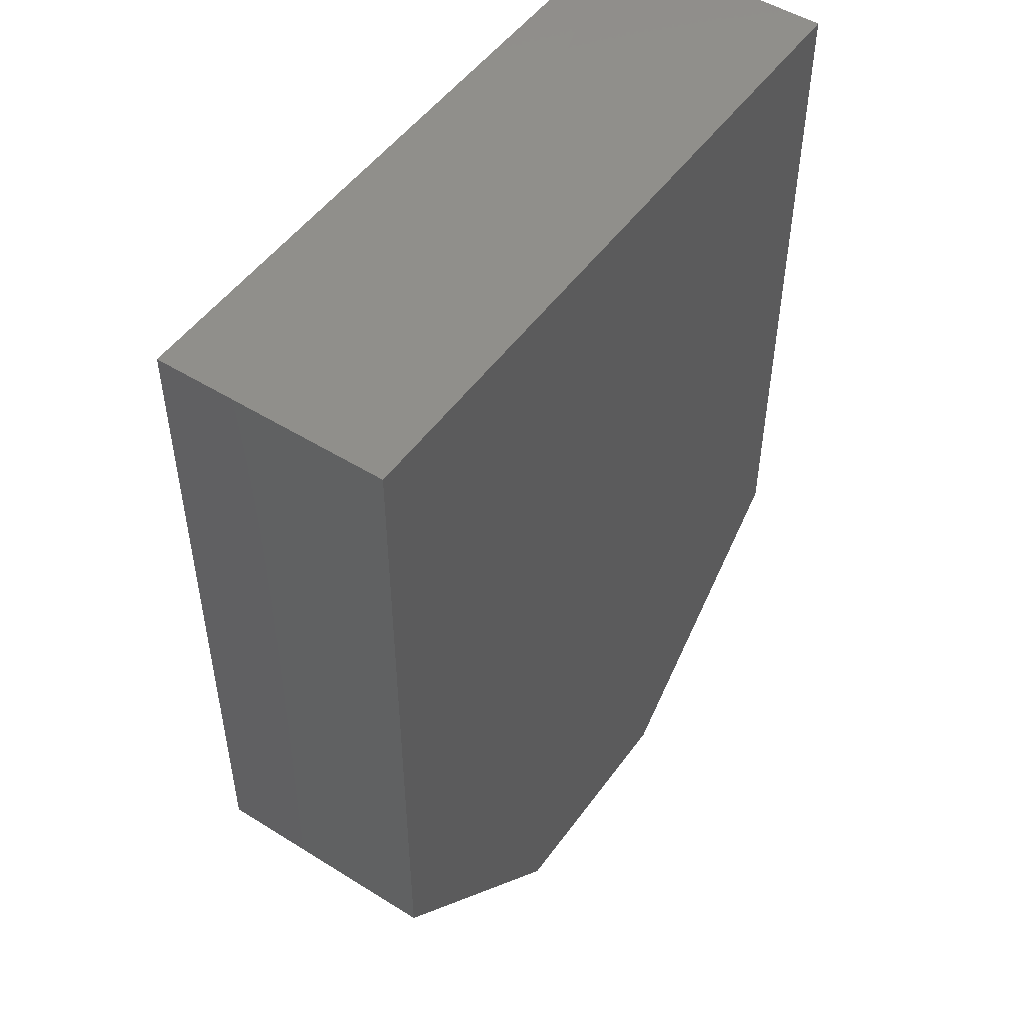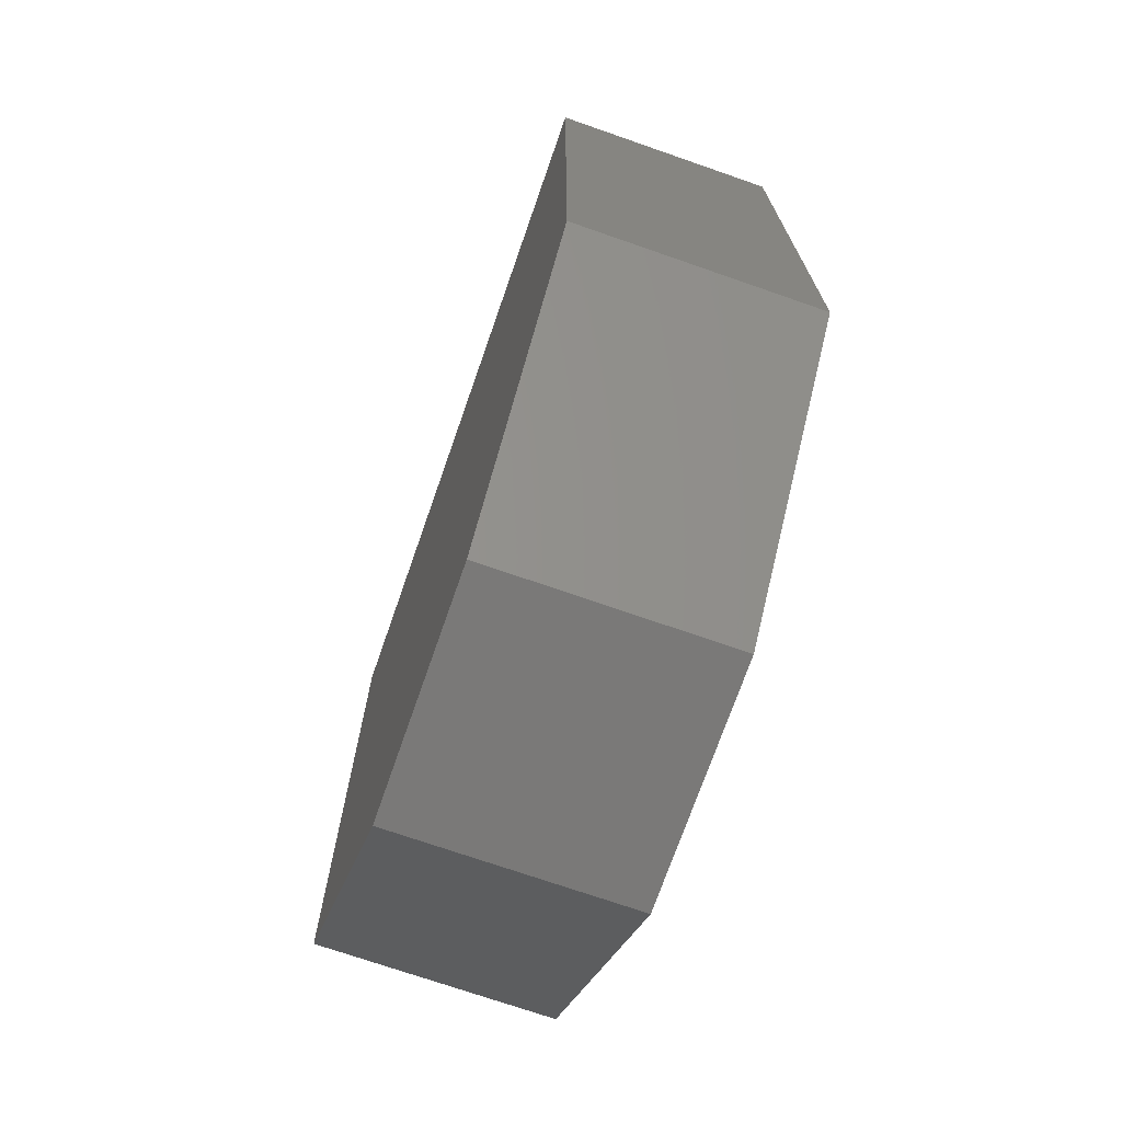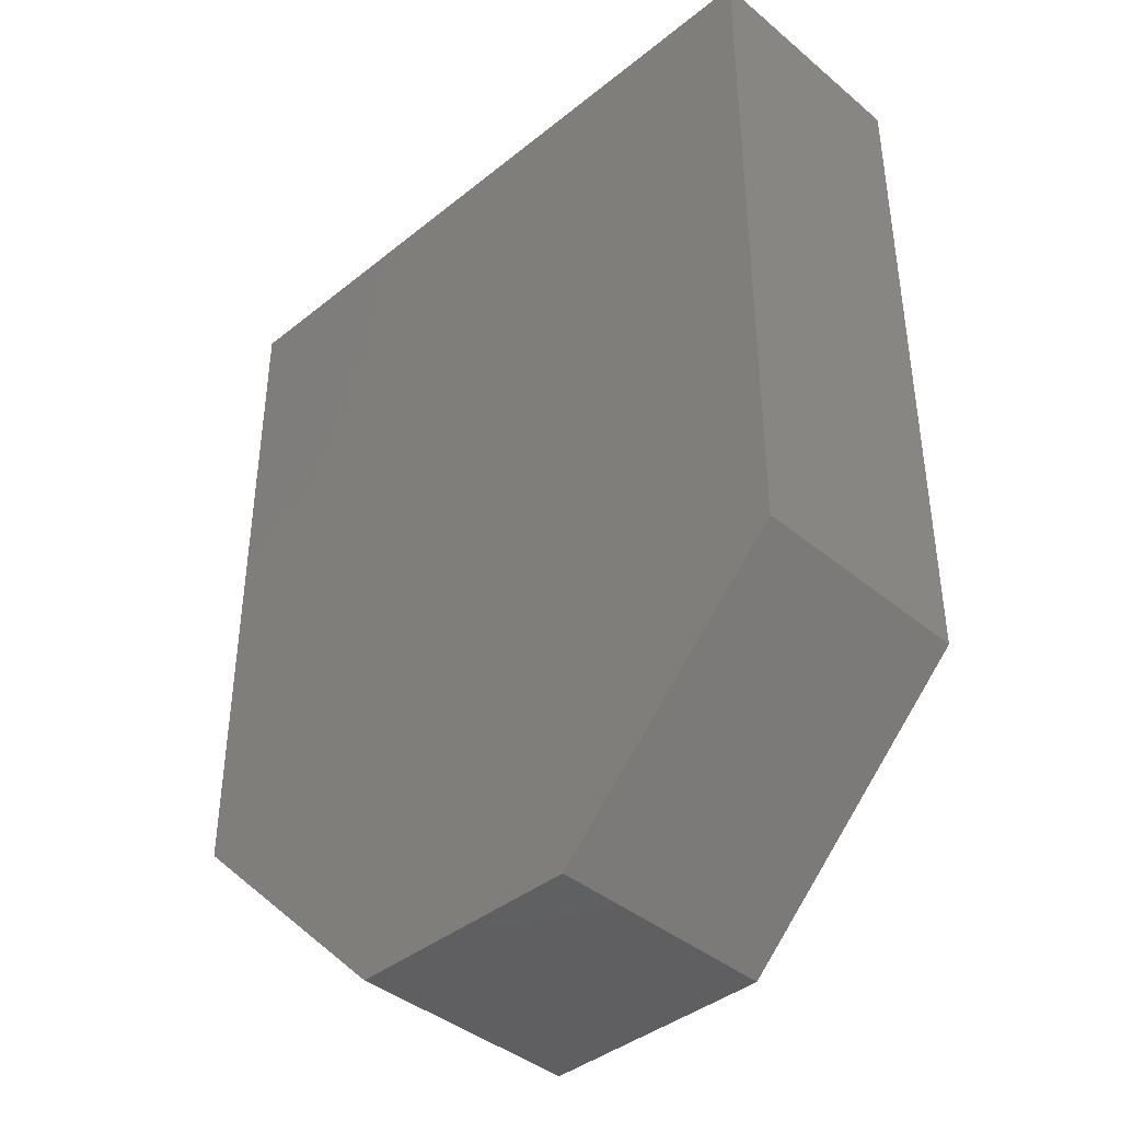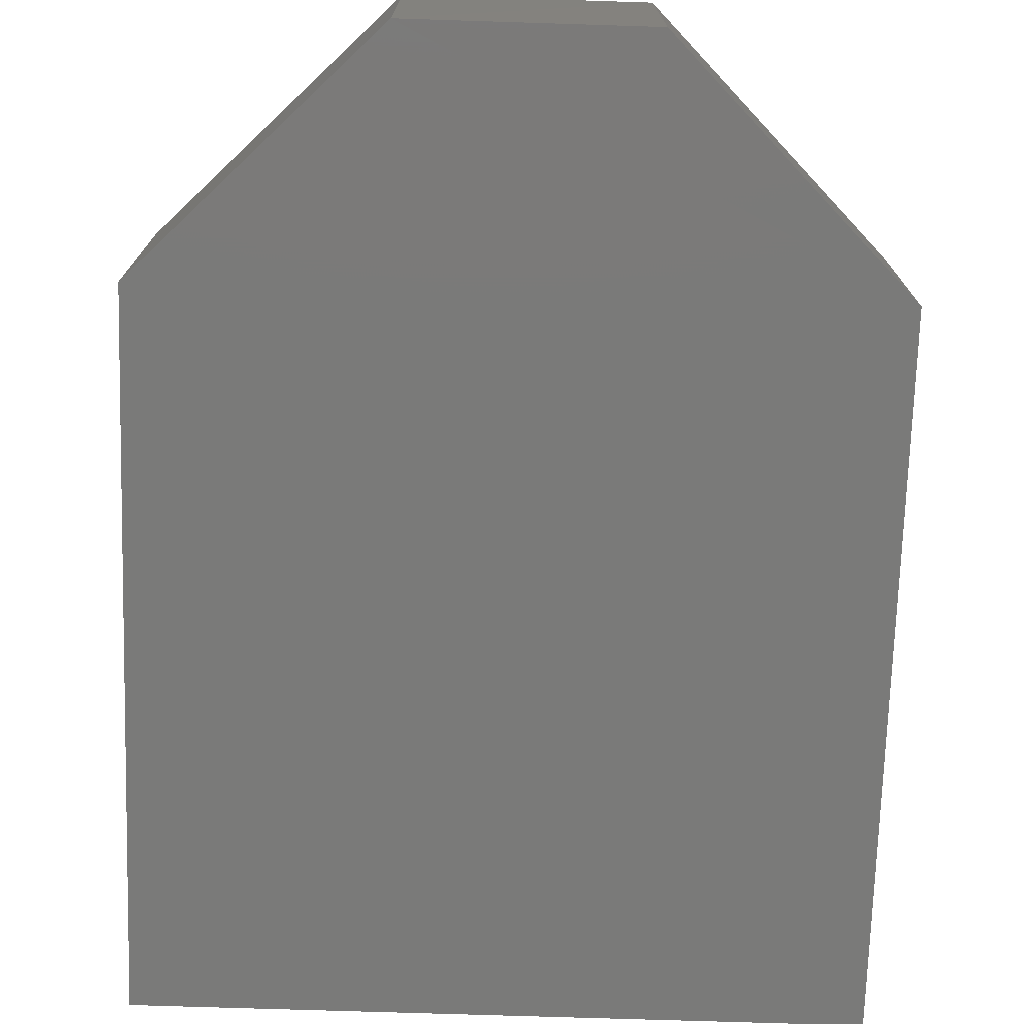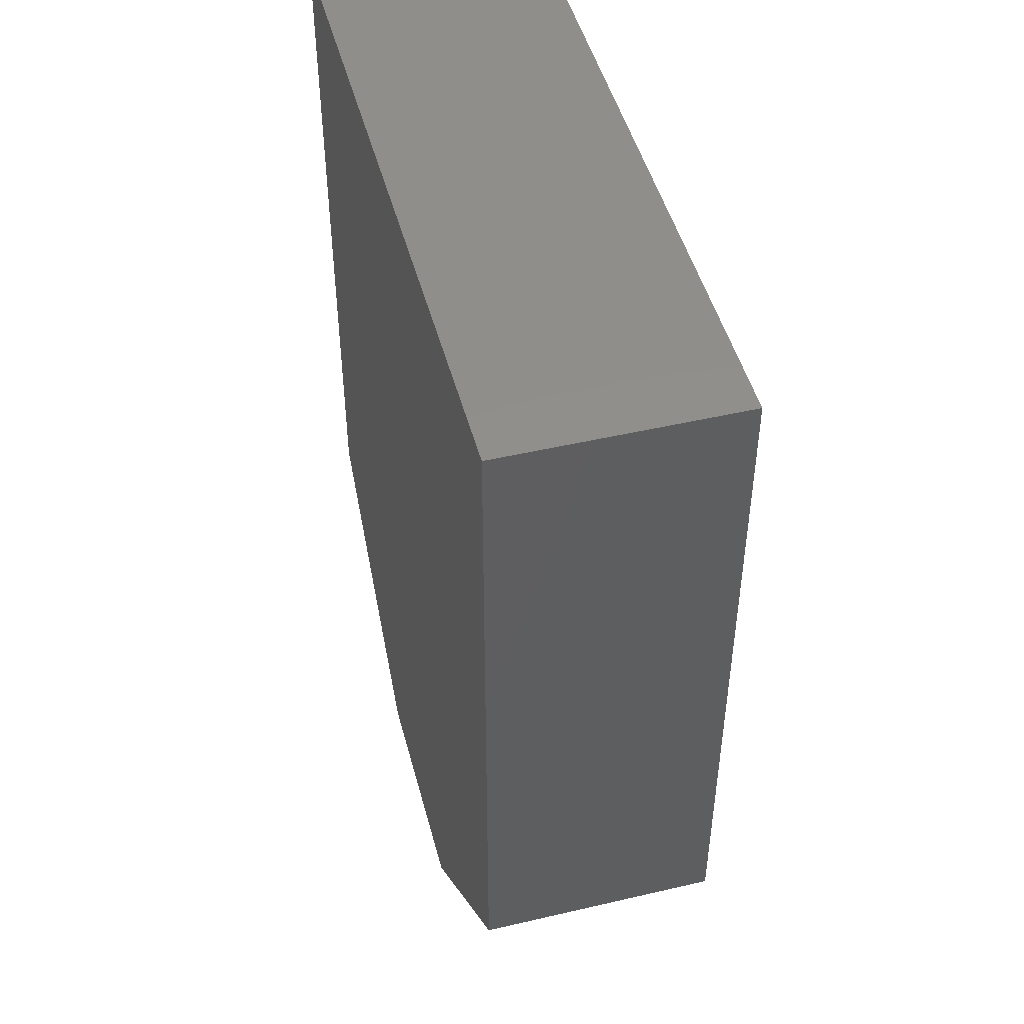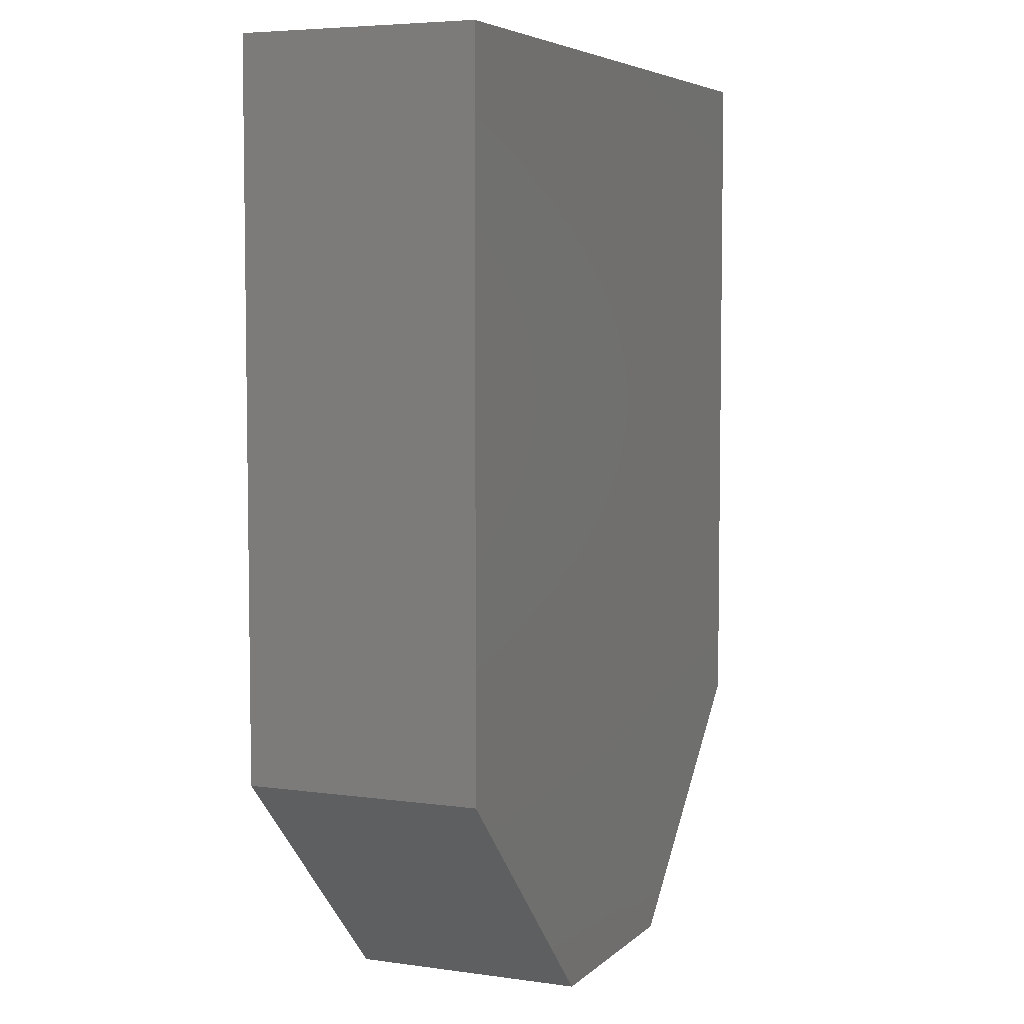
<metadata>
{"format":"stl","ext":"stl","renderer":"f3d","projection":"perspective","resolution":1024,"background":"white","views":[{"elev":50.3,"azim":124.5,"up":"+Z"},{"elev":-72.5,"azim":-109.2,"up":"+Z"},{"elev":-40.6,"azim":44.5,"up":"+Z"},{"elev":-73.2,"azim":178.2,"up":"+Y"},{"elev":47.9,"azim":75.3,"up":"+Z"},{"elev":5.4,"azim":-66.5,"up":"+Z"}]}
</metadata>
<code>
# stl→obj: 8 verts, 24 faces
v 23.43 4.146 27.08
v 23.43 4.147 27.08
v 23.43 4.146 27.07
v 23.43 4.147 27.07
v 23.44 4.146 27.07
v 23.44 4.147 27.07
v 23.44 4.146 27.08
v 23.44 4.147 27.08
f 1 2 1
f 2 1 2
f 1 2 3
f 2 3 4
f 3 4 5
f 4 5 6
f 5 6 5
f 6 5 6
f 5 6 7
f 6 7 8
f 7 8 8
f 6 6 4
f 6 4 8
f 4 8 2
f 8 2 8
f 2 8 2
f 5 3 5
f 3 5 1
f 5 1 7
f 1 7 7
f 7 8 1
f 8 1 2
f 1 7 1
f 8 7 7

</code>
